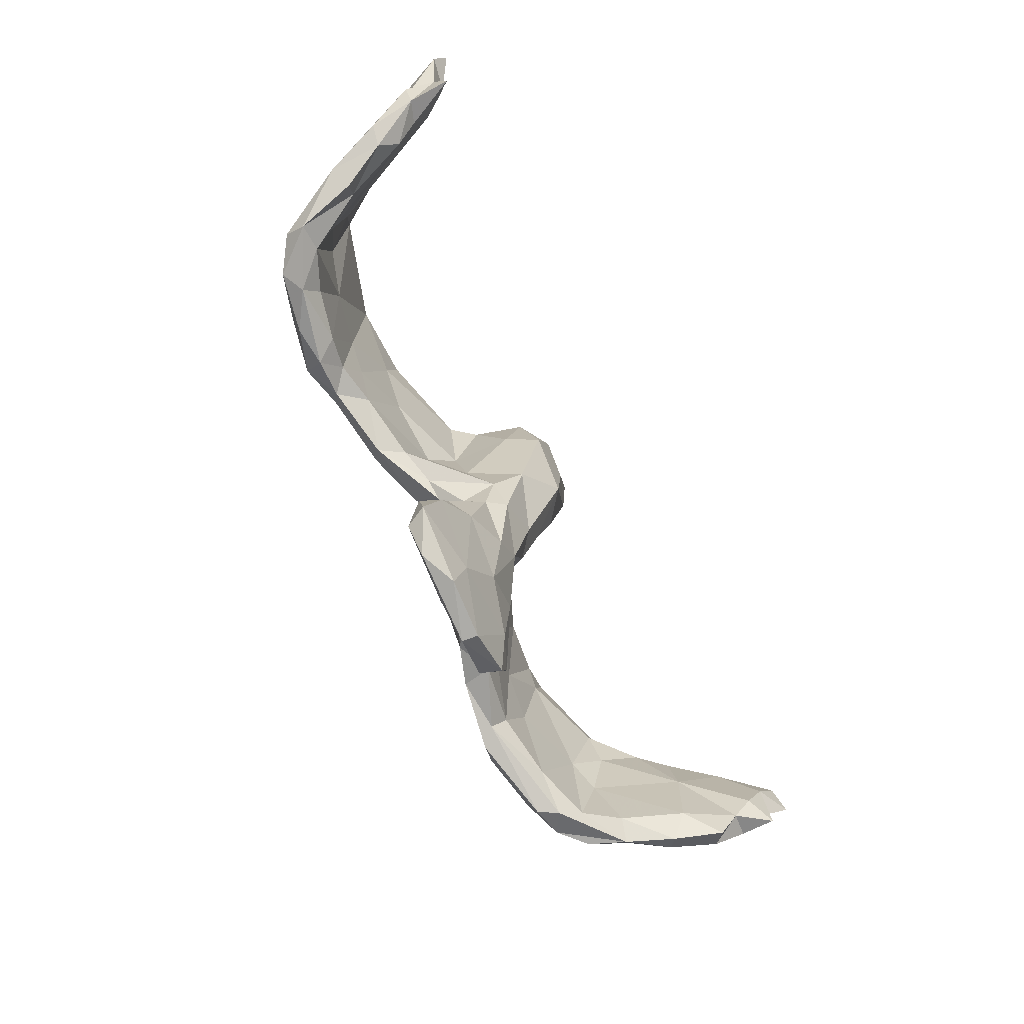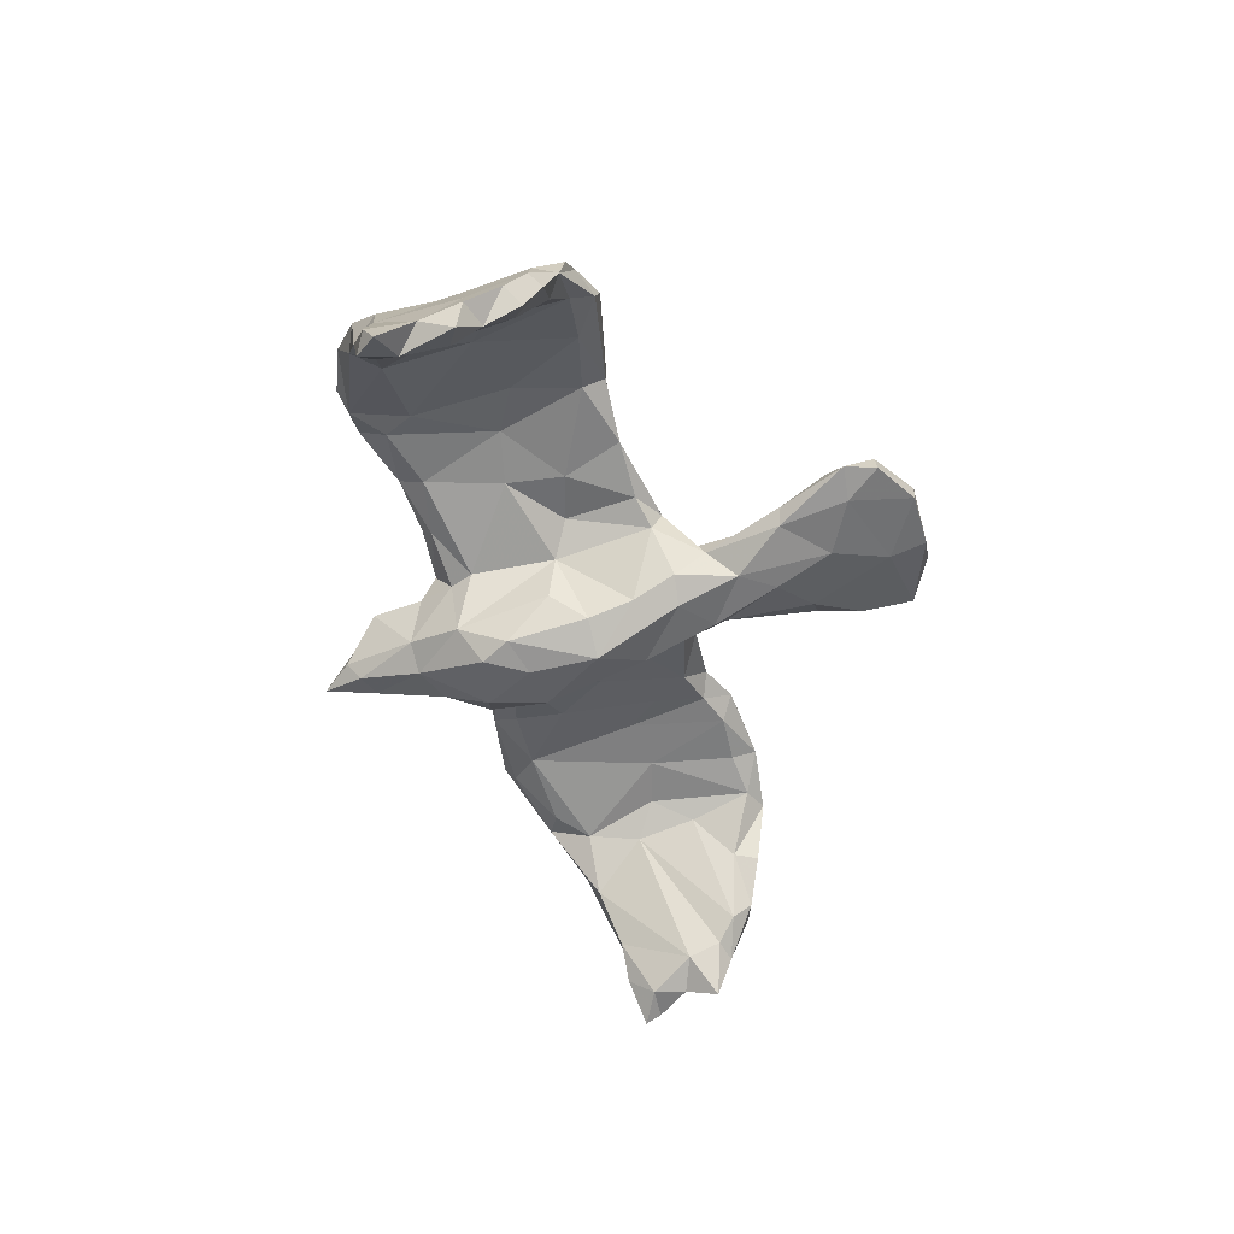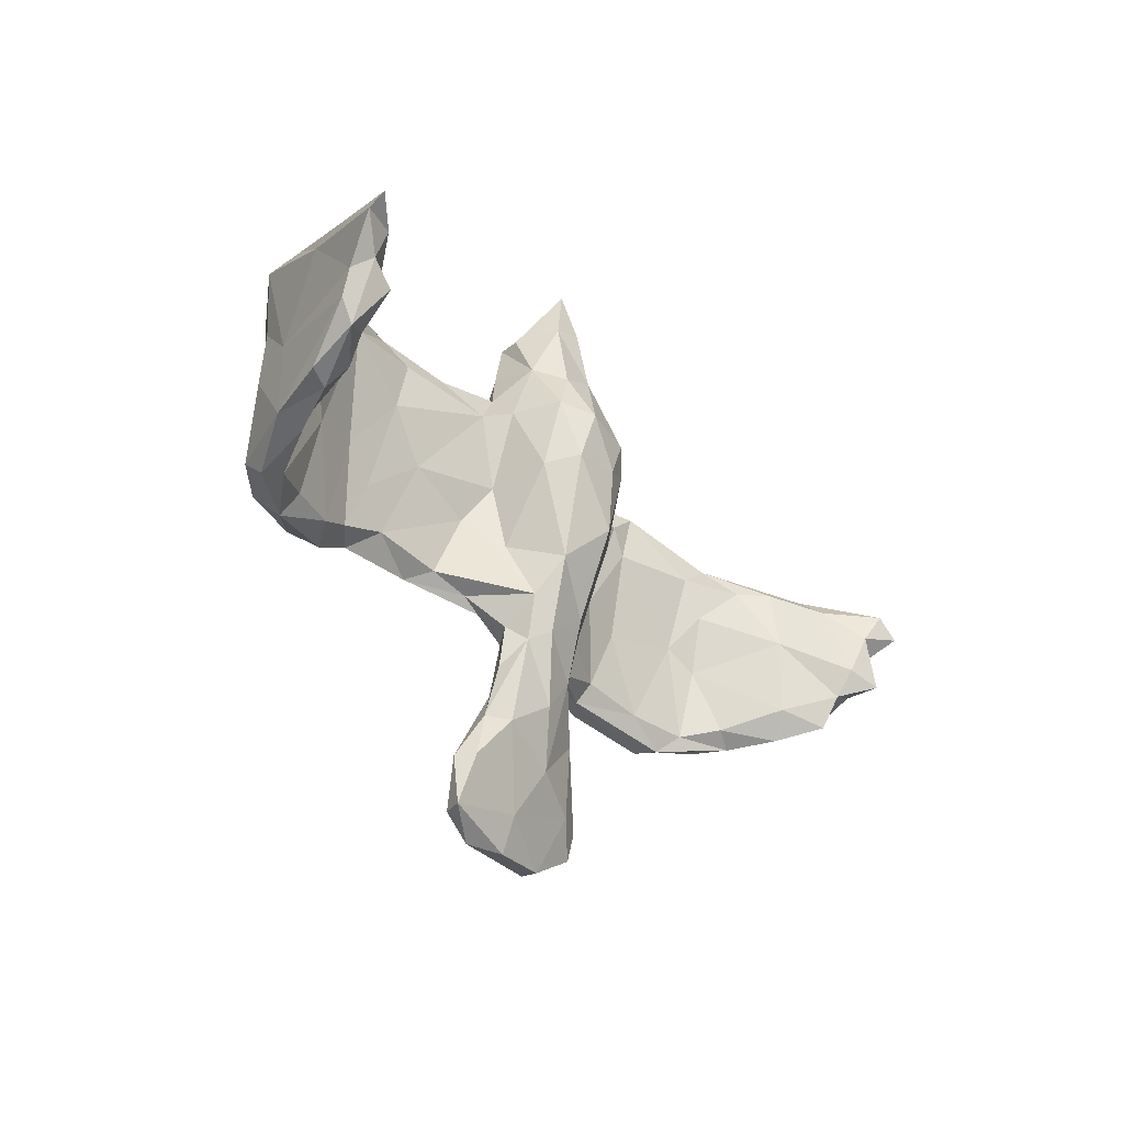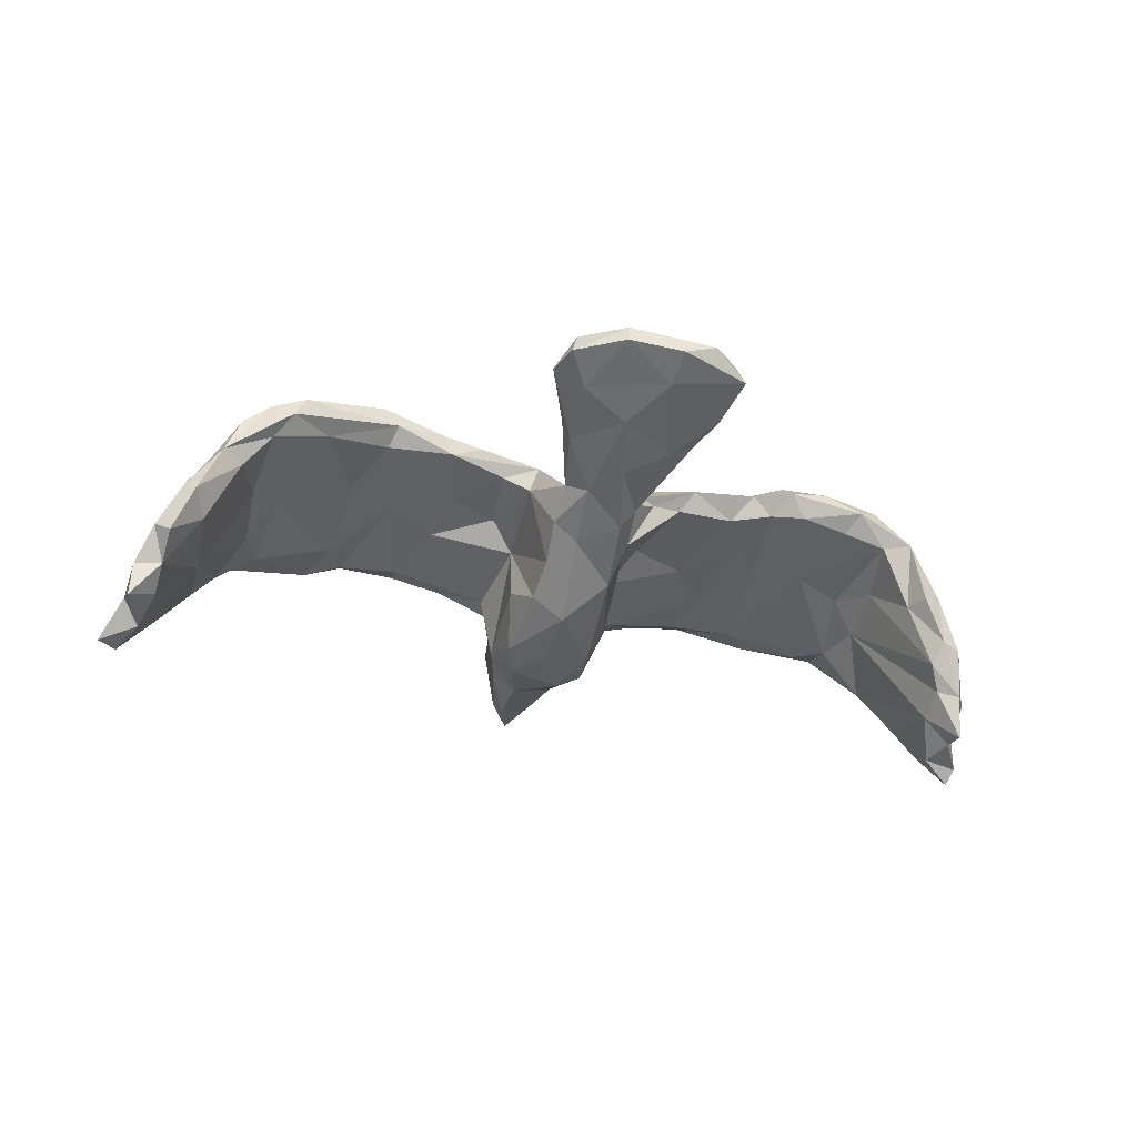
<metadata>
{"format":"obj","ext":"obj","renderer":"f3d","projection":"perspective","resolution":1024,"background":"white","views":[{"elev":-76.7,"azim":114.3,"up":"+Y"},{"elev":-47.4,"azim":-74.5,"up":"+Z"},{"elev":-29.0,"azim":123.6,"up":"+Y"},{"elev":-37.0,"azim":-16.5,"up":"+Z"}]}
</metadata>
<code>
v -0.7635 -0.01756 -0.2684
v -0.1014 0.02227 -0.004423
v -0.02528 0.02441 0.0395
v -0.1137 -0.1553 0.01146
v 0.04032 -0.01614 0.03194
v -0.1615 -0.1399 0.04365
v -0.812 -0.04401 -0.2964
v 0.09559 -0.186 0.01962
v -0.2738 -0.1228 0.134
v -0.003758 0.357 0.03079
v 0.8261 0.07982 -0.2988
v 0.3072 -0.1078 0.0693
v 0.551 -0.1893 0.08063
v -0.7405 0.112 -0.2242
v -0.6487 -0.1313 -0.03253
v -0.5692 -0.1825 0.06802
v -0.1011 -0.3772 -0.03937
v 0.7227 -0.1373 -0.05508
v 0.556 0.216 0.009146
v 0.7075 -0.003626 -0.0432
v -0.7074 -0.1186 -0.02362
v -0.6247 0.214 -0.01691
v 0.6855 -0.1558 -0.07304
v 0.007309 -0.3482 -0.07025
v 0.7355 -0.06202 -0.2221
v -0.1176 -0.385 -0.00883
v -0.7583 0.1136 -0.1525
v 0.6044 0.1618 -0.0091
v 0.1294 -0.163 0.02391
v 0.3261 0.1684 0.145
v 0.1114 0.1882 -0.06006
v 0.09946 -0.6059 0.03083
v -0.6475 0.1555 -0.08217
v -0.06222 -0.6103 0.03176
v 0.258 0.007533 0.1152
v -0.2512 0.06961 0.04482
v 0.7669 0.127 -0.2518
v -0.5752 0.09091 0.09002
v -0.05156 -0.1882 0.007554
v -0.4958 0.2917 0.07526
v 0.03843 -0.611 0.00098
v -0.26 -0.1385 0.07888
v -0.8478 0.06696 -0.3268
v 0.1023 0.2365 -0.008005
v 0.03563 -0.5457 -0.01999
v 0.6543 -0.1785 0.03154
v -0.7597 -0.1269 -0.2006
v 0.6219 -0.04352 -0.000263
v 0.1468 -0.4746 -0.0221
v 0.5066 -0.133 0.1285
v 0.1043 0.05017 -0.01357
v 0.6058 0.2427 0.02406
v 0.4154 -0.1739 0.1117
v 0.4974 0.00616 0.05021
v -0.8323 0.09289 -0.2778
v 0.0689 -0.3331 0.01143
v -0.3339 0.2693 0.115
v 0.7751 -0.07485 -0.2349
v 0.3134 0.1329 0.04336
v -0.07742 0.278 -0.011
v -0.6456 0.07214 0.04099
v 0.7135 -0.09586 -0.1834
v -0.4064 0.1847 0.1571
v 0.08656 -0.2918 -0.02039
v 0.2112 0.2299 0.02365
v -0.3671 -0.1431 0.1205
v 0.4847 -0.1759 0.1204
v 0.06663 0.2431 0.03476
v 0.009844 -0.5857 0.03884
v -0.01601 0.4049 -0.1133
v 0.2961 0.2179 0.03508
v -0.3985 -0.1509 0.1483
v -0.05693 0.1621 -0.1803
v -0.5294 -0.03748 0.1146
v -0.000483 0.4318 -0.02257
v 0.07952 0.01574 0.05603
v -0.09181 0.2005 -0.1226
v 0.6694 0.1598 -0.1011
v 0.7972 -0.03566 -0.2323
v 0.7802 -0.04533 -0.3089
v 0.4449 -0.1505 0.07447
v 0.06513 0.3775 -0.03146
v -0.0125 0.153 0.03604
v 0.5524 0.2566 0.09024
v 0.05455 0.3764 0.006398
v -0.7054 0.02662 -0.05107
v -0.03754 -0.3694 0.02312
v -0.01719 0.08944 -0.1873
v 0.7877 0.01955 -0.2834
v 0.3516 -0.03897 0.06778
v 0.4074 -0.1418 0.145
v 0.03981 -0.2235 0.0114
v -0.08659 -0.006949 0.07118
v 0.5919 -0.05641 0.09232
v 0.144 0.179 -0.01759
v -0.234 0.003718 0.1202
v -0.2004 -0.1303 0.1119
v 0.6058 -0.1575 0.02889
v -0.06366 -0.3239 0.008569
v -0.1939 0.1452 0.1173
v 0.09529 -0.06942 -0.03671
v -0.8102 -0.05142 -0.2323
v 0.06986 0.08436 -0.1778
v 0.3661 0.007531 0.1321
v -0.7826 0.05335 -0.2935
v -0.7865 -0.1029 -0.1782
v 0.08381 -0.3975 -0.04712
v -0.813 0.1065 -0.3146
v 0.1409 -0.01792 0.02602
v 0.1832 0.1648 0.1055
v 0.4342 0.08506 0.1378
v -0.2945 0.2041 0.04165
v -0.1981 0.2204 0.0195
v 0.1146 -0.4683 0.02491
v -0.03028 -0.1801 -0.1096
v 0.652 -0.1503 0.06877
v -0.703 -0.09458 -0.1432
v -0.06435 -0.6095 0.003726
v 0.04795 0.268 -0.1341
v 0.0492 -0.1637 0.01387
v -0.7618 -0.06713 -0.2347
v 0.7692 0.1298 -0.1953
v -0.74 0.1503 -0.1705
v 0.1614 -0.4755 0.01412
v 0.102 -0.1455 0.06541
v 0.06644 -0.1038 0.03751
v -0.5429 -0.1417 0.1238
v -0.3498 -0.02652 0.1438
v 0.07691 0.294 -0.07685
v -0.1406 -0.5568 0.03672
v 0.04881 0.1351 0.04739
v -0.1508 -0.562 -0.001604
v -0.09559 -0.1407 0.0728
v 0.5786 0.02856 0.02796
v -0.4535 0.2656 0.1269
v -0.1697 -0.5071 -0.001528
v -0.2942 0.2494 0.05907
v 0.6718 -0.02295 0.03544
v -0.03987 0.2391 0.03825
v 0.4229 0.2254 0.04508
v 0.03443 0.3934 -0.1049
v -0.4898 0.1911 0.1315
v 0.1631 0.2393 0.05035
v -0.6908 0.1549 -0.134
v 0.6704 0.06542 0.0262
v -0.6908 0.04367 -0.1493
v 0.07409 -0.1655 -0.08407
v 0.4665 0.2734 0.05055
v 0.6877 0.189 -0.0484
v 0.7331 -0.002487 -0.2457
v -0.3453 0.1765 0.1599
v 0.08857 0.1947 -0.1468
v 0.7277 -0.1293 -0.1495
v -0.5999 -0.1486 0.03213
v 0.4705 0.2969 0.08259
v -0.08694 0.2497 0.03115
v -0.1118 -0.5008 -0.02426
v 0.794 0.01484 -0.2411
v -0.7779 -0.03905 -0.1718
v 0.07688 -0.2141 -0.02494
v -0.429 0.1816 0.05106
v 0.04027 -0.2279 -0.09723
v -0.2728 0.2291 0.1202
v 0.6765 0.1821 0.02653
v 0.01138 0.4819 -0.09748
v -0.01415 -0.4649 0.0295
v -0.1236 0.169 -0.02332
v -0.2296 -0.03221 0.05613
v -0.5488 -0.1848 0.105
v 0.3459 -0.1421 0.1137
v 0.1998 -0.1247 0.103
v -0.6395 -0.02634 0.06561
v -0.1702 0.2267 0.07784
v -0.6118 -0.01352 0.005835
v -0.3421 0.05079 0.07278
v -0.6544 0.2015 0.02058
v 0.7522 0.1178 -0.1354
v -0.6066 0.1556 0.07939
v -0.4956 -0.1332 0.07054
v 0.462 0.2059 0.1425
v 0.5315 -0.1466 0.05823
v -0.146 -0.008147 0.04604
v -0.06265 0.2969 -0.09864
v 0.6072 0.06 0.08287
v -0.5743 0.1767 -0.006207
v -0.4334 -0.1344 0.1512
v -0.4235 0.008387 0.07549
v 0.5894 -0.1665 0.1051
v 0.1916 -0.1365 0.04463
v -0.6112 -0.1615 0.0921
v -0.4015 0.2349 0.05202
v -0.1157 0.165 0.09882
v 0.1963 0.2179 0.09187
v 0.4035 0.02112 0.06767
v 0.3229 0.2717 0.07074
v -0.1067 0.2107 -0.02515
v -0.04043 -0.2897 -0.07588
v -0.07972 0.1118 -0.1658
v -0.3782 -0.1051 0.09495
v 0.4312 -0.01936 0.1307
v 0.1494 0.03392 0.1155
v -0.07068 -0.02993 -0.1391
v 0.7662 0.07644 -0.2894
v -0.1849 0.2432 0.04851
v -0.1008 -0.1717 0.05452
v -0.1427 0.03071 0.125
v 0.3301 -0.1149 0.1268
v 0.4961 0.04013 0.1121
v -0.386 0.2507 0.14
v -0.4122 0.02734 0.1438
v 0.7636 -0.1142 -0.1553
v 0.8181 0.1065 -0.32
v 0.05612 -0.0988 -0.135
v -0.0616 0.3723 -0.00746
v -0.01962 0.2939 -0.1347
v -0.0209 -0.452 -0.0442
v 0.126 -0.3982 -0.02083
v -0.4624 0.2799 0.0521
v -0.6602 -0.1594 0.04572
v 0.6663 -0.1133 -0.0695
v -0.725 -0.1458 -0.1113
v 0.1457 -0.5641 0.03739
v -0.7036 0.1387 -0.04469
v 0.0684 0.3023 0.0117
v -0.01281 -0.03059 -0.1813
v -0.55 0.2469 0.09029
v 0.6251 0.06572 -0.02216
v -0.03735 -0.1027 0.02204
v -0.5935 0.2515 0.04923
v 0.03568 0.1795 -0.1852
v -0.8149 0.01683 -0.2617
v -0.6038 0.09993 -0.01865
v -0.07415 -0.1849 -0.07609
v 0.2497 0.04085 0.04128
v 0.1318 0.1306 0.1091
v -0.09817 0.03386 -0.09179
v -0.3911 0.2916 0.09256
v 0.6163 0.1388 0.08063
v -0.5613 0.02848 0.02988
v -0.02783 0.4294 -0.08288
v 0.09997 0.07043 -0.12
v 0.7221 0.129 -0.1952
v 0.2195 -0.1531 0.0872
v 0.06484 -0.243 -0.06463
v -0.06645 -0.1092 -0.1115
v -0.6871 -0.158 -0.02352
v -0.7458 -0.1275 -0.09561
v -0.1421 -0.4726 0.02148
v -0.06986 -0.2406 -0.03191
v 0.1667 -0.5643 0.000118
v 0.3936 0.2615 0.135
v 0.3853 -0.1268 0.08371
f 114 87 166
f 114 56 87
f 56 92 99
f 166 248 130
f 157 132 136
f 130 248 136
f 124 49 217
f 107 49 45
f 136 248 26
f 114 124 56
f 217 49 107
f 248 166 87
f 248 87 99
f 99 26 248
f 17 157 136
f 17 136 26
f 56 124 217
f 56 217 64
f 217 244 64
f 56 99 87
f 99 249 26
f 249 17 26
f 64 160 92
f 64 92 56
f 249 197 17
f 64 244 160
f 92 39 99
f 99 39 249
f 249 39 205
f 249 205 4
f 111 30 104
f 208 180 111
f 238 180 208
f 128 151 210
f 96 151 128
f 104 30 35
f 200 111 104
f 208 111 200
f 50 208 200
f 50 94 208
f 210 74 186
f 128 210 186
f 9 96 128
f 207 104 35
f 91 104 207
f 200 104 91
f 72 128 186
f 9 128 72
f 66 9 72
f 170 91 207
f 53 91 170
f 67 50 91
f 50 200 91
f 120 228 39
f 92 120 39
f 125 126 120
f 125 120 8
f 29 8 160
f 147 29 160
f 189 29 147
f 243 8 29
f 189 243 29
f 46 98 220
f 23 46 220
f 23 18 46
f 18 116 46
f 92 8 120
f 85 75 10
f 139 10 214
f 224 85 10
f 40 218 229
f 226 40 229
f 237 191 218
f 237 137 191
f 137 112 191
f 57 137 237
f 57 204 137
f 139 60 156
f 60 139 214
f 68 10 139
f 68 224 10
f 68 143 44
f 148 140 195
f 155 148 195
f 193 143 68
f 193 195 143
f 195 65 143
f 195 71 65
f 226 135 40
f 237 218 40
f 169 186 127
f 169 72 186
f 66 16 179
f 199 66 179
f 199 42 66
f 42 9 66
f 97 9 42
f 5 76 131
f 182 168 36
f 28 134 54
f 19 28 140
f 71 95 65
f 143 65 44
f 234 109 51
f 5 131 3
f 2 182 36
f 239 174 232
f 172 61 86
f 20 164 145
f 227 134 28
f 95 234 51
f 167 2 36
f 161 239 185
f 185 239 232
f 20 177 164
f 71 59 95
f 95 59 234
f 95 51 31
f 196 77 167
f 61 176 223
f 149 78 52
f 52 78 28
f 19 52 28
f 65 95 44
f 44 95 31
f 156 196 113
f 196 167 113
f 156 113 204
f 42 205 97
f 6 205 42
f 205 133 97
f 243 125 8
f 243 171 125
f 243 207 171
f 12 243 189
f 12 170 243
f 243 170 207
f 12 252 170
f 252 53 170
f 81 53 252
f 53 67 91
f 13 53 81
f 13 67 53
f 181 13 81
f 188 50 67
f 98 13 181
f 98 46 13
f 46 188 13
f 46 116 188
f 16 66 169
f 66 72 169
f 188 67 13
f 135 237 40
f 209 57 135
f 57 237 135
f 71 140 59
f 140 194 59
f 145 164 238
f 38 178 61
f 161 187 239
f 161 175 187
f 93 192 206
f 3 192 93
f 131 83 3
f 76 235 131
f 201 235 76
f 194 140 54
f 28 54 140
f 145 238 184
f 172 38 61
f 187 175 199
f 36 168 175
f 234 90 12
f 59 90 234
f 194 90 59
f 184 208 94
f 138 145 184
f 172 74 38
f 178 38 142
f 184 238 208
f 74 210 38
f 193 251 195
f 251 155 195
f 84 155 251
f 180 84 251
f 142 135 226
f 63 209 135
f 151 209 63
f 163 209 151
f 163 57 209
f 151 100 163
f 163 204 57
f 44 31 129
f 216 45 157
f 216 107 45
f 217 107 244
f 233 197 249
f 221 15 246
f 185 232 33
f 22 33 144
f 176 123 223
f 185 33 22
f 176 22 123
f 31 152 129
f 60 183 196
f 196 183 77
f 141 129 119
f 141 215 70
f 183 70 215
f 240 183 214
f 82 129 141
f 240 70 183
f 82 141 165
f 165 141 70
f 75 165 240
f 165 70 240
f 24 107 216
f 24 216 197
f 197 216 17
f 17 216 157
f 244 107 24
f 162 244 24
f 162 24 197
f 162 197 115
f 115 197 233
f 147 244 162
f 147 162 213
f 213 162 115
f 225 213 115
f 245 115 233
f 117 15 221
f 221 246 247
f 211 18 153
f 18 23 153
f 220 153 23
f 101 147 213
f 173 163 100
f 30 193 110
f 30 251 193
f 180 238 84
f 63 135 142
f 210 63 142
f 192 173 100
f 180 251 30
f 111 180 30
f 38 210 142
f 151 63 210
f 96 100 151
f 206 100 96
f 206 192 100
f 35 235 201
f 35 110 235
f 35 30 110
f 148 19 140
f 52 148 155
f 52 19 148
f 84 52 155
f 178 229 176
f 226 229 178
f 218 191 161
f 113 112 137
f 204 113 137
f 173 156 204
f 192 156 173
f 139 156 192
f 83 68 139
f 131 68 83
f 131 235 68
f 235 193 68
f 195 140 71
f 164 52 84
f 164 84 238
f 164 149 52
f 178 176 61
f 178 142 226
f 112 175 191
f 175 161 191
f 36 175 112
f 83 139 192
f 3 83 192
f 173 204 163
f 110 193 235
f 187 199 179
f 168 199 175
f 133 93 206
f 126 76 5
f 201 76 126
f 171 35 201
f 234 12 109
f 54 98 181
f 109 12 189
f 133 228 93
f 228 3 93
f 120 126 228
f 39 228 205
f 228 133 205
f 4 205 6
f 179 16 154
f 16 190 246
f 154 16 246
f 246 190 219
f 246 219 21
f 18 138 116
f 48 220 98
f 109 189 147
f 109 147 101
f 228 126 5
f 182 4 6
f 174 154 15
f 190 172 219
f 21 219 172
f 48 98 134
f 134 98 54
f 51 109 101
f 5 3 228
f 182 2 4
f 182 6 168
f 187 179 239
f 179 154 239
f 174 239 154
f 138 20 145
f 227 48 134
f 54 81 194
f 94 138 184
f 74 172 190
f 127 74 190
f 186 74 127
f 168 42 199
f 6 42 168
f 133 206 97
f 125 201 126
f 171 201 125
f 207 35 171
f 90 252 12
f 194 252 90
f 81 252 194
f 54 181 81
f 116 94 188
f 116 138 94
f 169 127 190
f 16 169 190
f 97 96 9
f 97 206 96
f 188 94 50
f 241 31 51
f 28 78 227
f 177 149 164
f 77 2 167
f 77 236 2
f 232 174 146
f 241 51 101
f 117 146 174
f 2 245 4
f 18 20 138
f 246 21 247
f 154 246 15
f 245 233 4
f 233 249 4
f 147 160 244
f 160 8 92
f 86 61 223
f 21 172 86
f 141 119 215
f 215 77 183
f 230 215 119
f 119 152 230
f 129 152 119
f 73 198 77
f 215 73 77
f 10 75 214
f 222 114 166
f 69 166 130
f 167 36 112
f 113 167 112
f 218 161 185
f 218 185 22
f 218 22 229
f 229 22 176
f 224 44 129
f 68 44 224
f 214 183 60
f 156 60 196
f 129 82 85
f 129 85 224
f 85 82 75
f 75 82 165
f 75 240 214
f 250 222 32
f 222 69 32
f 250 32 41
f 45 250 41
f 32 34 41
f 32 69 34
f 41 34 118
f 41 118 45
f 45 118 157
f 69 130 34
f 132 157 118
f 118 34 132
f 132 34 130
f 132 130 136
f 124 222 250
f 124 250 49
f 222 124 114
f 49 250 45
f 222 166 69
f 22 144 123
f 152 241 103
f 31 241 152
f 149 122 78
f 78 122 242
f 177 122 149
f 27 86 223
f 236 77 198
f 198 202 236
f 78 150 227
f 158 177 20
f 86 27 159
f 103 241 213
f 150 25 227
f 79 158 20
f 247 86 159
f 174 15 117
f 202 245 2
f 225 245 202
f 241 101 213
f 62 220 48
f 25 62 227
f 18 79 20
f 211 79 18
f 225 115 245
f 33 232 146
f 202 2 236
f 227 62 48
f 86 247 21
f 14 105 108
f 212 11 203
f 108 43 55
f 43 105 231
f 108 105 43
f 11 89 203
f 105 7 231
f 1 7 105
f 231 7 102
f 7 121 102
f 1 121 7
f 89 58 80
f 79 58 89
f 123 108 55
f 123 14 108
f 212 203 37
f 122 212 37
f 11 212 122
f 43 231 55
f 27 55 231
f 14 1 105
f 14 146 1
f 89 11 158
f 203 89 150
f 150 80 25
f 89 80 150
f 79 89 158
f 80 58 25
f 27 123 55
f 58 62 25
f 121 106 102
f 121 47 106
f 121 117 47
f 33 146 144
f 152 103 230
f 58 211 153
f 58 153 62
f 62 153 220
f 221 47 117
f 221 247 47
f 106 247 159
f 47 247 106
f 58 79 211
f 121 146 117
f 159 102 106
f 103 213 225
f 198 225 202
f 1 146 121
f 159 27 231
f 159 231 102
f 11 122 177
f 158 11 177
f 242 203 150
f 242 150 78
f 103 225 88
f 88 225 198
f 122 37 242
f 37 203 242
f 230 103 88
f 230 88 73
f 73 88 198
f 144 146 14
f 123 144 14
f 27 223 123
f 215 230 73

</code>
